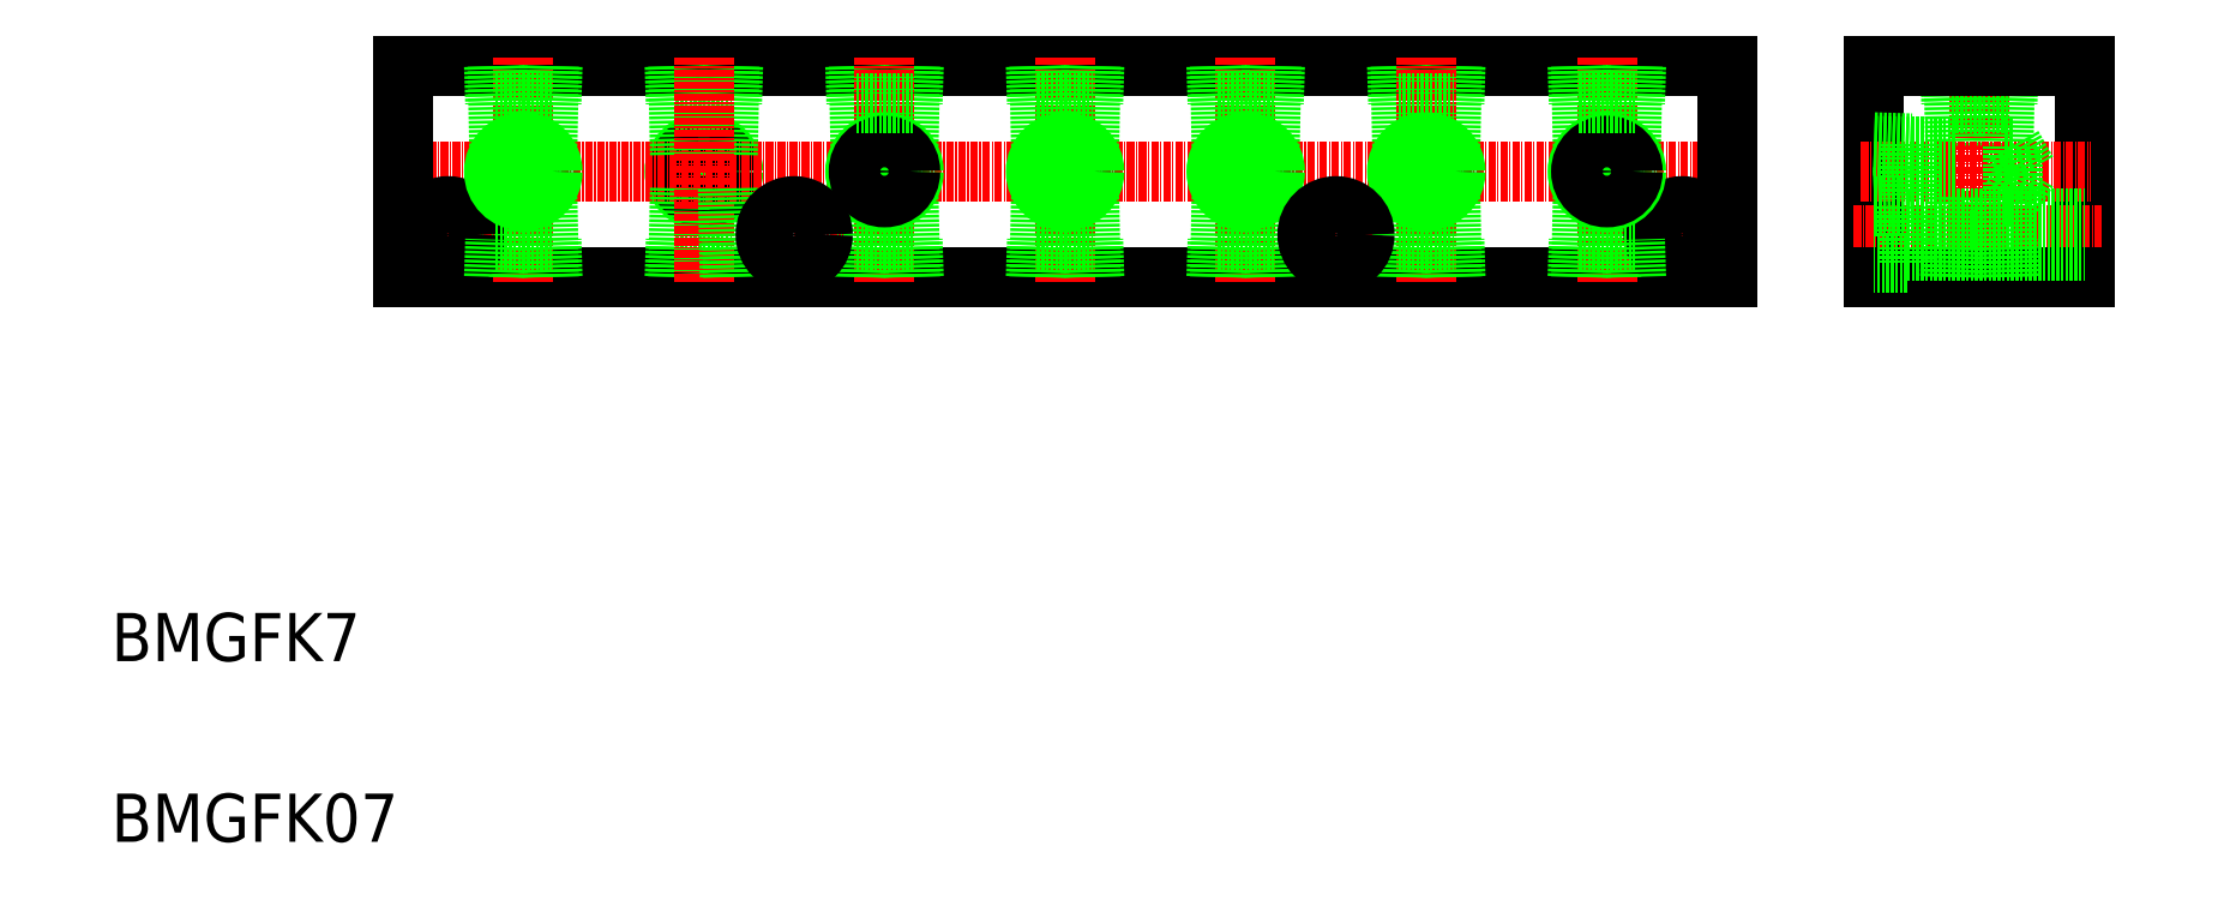
<metadata>
{"format":"dxf","ext":"dxf","renderer":"ezdxf+matplotlib","layout":"modelspace","background":"white","min_lineweight":24,"dpi":150}
</metadata>
<code>
0
SECTION
2
ENTITIES
0
TEXT
8
0
10
1380
20
120.5
30
0
40
8
1
BMGFK07
0
TEXT
8
0
10
1380
20
150.5
30
0
40
8
1
BMGFK7
0
LINE
8
0
10
1473
20
220.5
30
0
11
1483
21
220.5
31
0
0
CIRCLE
8
0
10
1478
20
231.8
30
0
40
4.864
0
CIRCLE
8
0
10
1478
20
231.8
30
0
40
4.283
0
LINE
8
0
10
1473
20
243.1
30
0
11
1483
21
243.1
31
0
0
LINE
8
CENTER
10
1635
20
221.3
30
0
11
1646
21
221.3
31
0
0
LINE
8
0
10
1428
20
249.3
30
0
11
1648
21
249.3
31
0
0
LINE
8
0
10
1428
20
214.3
30
0
11
1648
21
214.3
31
0
0
LINE
8
CENTER
10
1426
20
231.8
30
0
11
1650
21
231.8
31
0
0
LINE
8
0
10
1474
20
249.3
30
0
11
1474
21
234.6
31
0
0
LINE
8
0
10
1473
20
249.3
30
0
11
1473
21
243.1
31
0
0
LINE
8
CENTER
10
1448
20
250.8
30
0
11
1448
21
213.2
31
0
0
LINE
8
0
10
1453
20
249.3
30
0
11
1453
21
243.1
31
0
0
LINE
8
0
10
1452
20
249.3
30
0
11
1452
21
234.6
31
0
0
LINE
8
0
10
1428
20
249.3
30
0
11
1428
21
214.3
31
0
0
LINE
8
0
10
1443
20
249.3
30
0
11
1443
21
243.1
31
0
0
LINE
8
0
10
1444
20
249.3
30
0
11
1444
21
234.6
31
0
0
LINE
8
0
10
1474
20
214.3
30
0
11
1474
21
229
31
0
0
LINE
8
0
10
1452
20
214.3
30
0
11
1452
21
229
31
0
0
LINE
8
CENTER
10
1436
20
227
30
0
11
1436
21
215.1
31
0
0
LINE
8
0
10
1444
20
214.3
30
0
11
1444
21
229
31
0
0
LINE
8
CENTER
10
1430
20
221.3
30
0
11
1444
21
221.3
31
0
0
LINE
8
0
10
1473
20
214.3
30
0
11
1473
21
220.5
31
0
0
LINE
8
0
10
1453
20
214.3
30
0
11
1453
21
220.5
31
0
0
CIRCLE
8
0
10
1436
20
221.3
30
0
40
2.75
0
CIRCLE
8
0
10
1436
20
221.3
30
0
40
4.75
0
LINE
8
0
10
1443
20
214.3
30
0
11
1443
21
220.5
31
0
0
LINE
8
0
10
1443
20
220.5
30
0
11
1453
21
220.5
31
0
0
CIRCLE
8
0
10
1448
20
231.8
30
0
40
4.283
0
CIRCLE
8
0
10
1448
20
231.8
30
0
40
4.864
0
LINE
8
0
10
1443
20
243.1
30
0
11
1453
21
243.1
31
0
0
LINE
8
0
10
1533
20
249.3
30
0
11
1533
21
243.1
31
0
0
LINE
8
0
10
1543
20
249.3
30
0
11
1543
21
243.1
31
0
0
LINE
8
CENTER
10
1538
20
250.8
30
0
11
1538
21
213.2
31
0
0
LINE
8
0
10
1512
20
249.3
30
0
11
1512
21
234.6
31
0
0
LINE
8
0
10
1504
20
249.3
30
0
11
1504
21
234.6
31
0
0
LINE
8
0
10
1513
20
249.3
30
0
11
1513
21
243.1
31
0
0
LINE
8
0
10
1503
20
249.3
30
0
11
1503
21
243.1
31
0
0
LINE
8
CENTER
10
1508
20
250.8
30
0
11
1508
21
213.2
31
0
0
LINE
8
0
10
1603
20
249.3
30
0
11
1603
21
243.1
31
0
0
LINE
8
0
10
1593
20
249.3
30
0
11
1593
21
243.1
31
0
0
LINE
8
0
10
1594
20
249.3
30
0
11
1594
21
234.6
31
0
0
LINE
8
0
10
1602
20
249.3
30
0
11
1602
21
234.6
31
0
0
LINE
8
CENTER
10
1598
20
250.8
30
0
11
1598
21
213.2
31
0
0
LINE
8
0
10
1482
20
249.3
30
0
11
1482
21
234.6
31
0
0
LINE
8
0
10
1483
20
249.3
30
0
11
1483
21
243.1
31
0
0
LINE
8
CENTER
10
1478
20
250.8
30
0
11
1478
21
213.2
31
0
0
LINE
8
CENTER
10
1690
20
250.7
30
0
11
1690
21
213
31
0
0
LINE
8
0
10
1707
20
249.3
30
0
11
1707
21
214.3
31
0
0
LINE
8
0
10
1672
20
249.3
30
0
11
1672
21
214.3
31
0
0
LINE
8
0
10
1648
20
249.3
30
0
11
1648
21
214.3
31
0
0
LINE
8
0
10
1685
20
249.3
30
0
11
1685
21
243.1
31
0
0
LINE
8
0
10
1686
20
249.3
30
0
11
1686
21
236.1
31
0
0
LINE
8
0
10
1695
20
249.3
30
0
11
1695
21
243.1
31
0
0
LINE
8
0
10
1694
20
249.3
30
0
11
1694
21
236.1
31
0
0
LINE
8
CENTER
10
1628
20
250.8
30
0
11
1628
21
213.2
31
0
0
LINE
8
0
10
1623
20
249.3
30
0
11
1623
21
243.1
31
0
0
LINE
8
0
10
1633
20
249.3
30
0
11
1633
21
243.1
31
0
0
LINE
8
0
10
1624
20
249.3
30
0
11
1624
21
234.6
31
0
0
LINE
8
0
10
1632
20
249.3
30
0
11
1632
21
234.6
31
0
0
LINE
8
0
10
1685
20
243.1
30
0
11
1695
21
243.1
31
0
0
LINE
8
0
10
1685
20
220.5
30
0
11
1695
21
220.5
31
0
0
LINE
8
CENTER
10
1669
20
221.3
30
0
11
1710
21
221.3
31
0
0
LINE
8
0
10
1672
20
214.3
30
0
11
1707
21
214.3
31
0
0
LINE
8
CENTER
10
1670
20
231.8
30
0
11
1709
21
231.8
31
0
0
LINE
8
0
10
1678
20
224.1
30
0
11
1707
21
224.1
31
0
0
LINE
8
0
10
1678
20
218.6
30
0
11
1707
21
218.6
31
0
0
LINE
8
0
10
1593
20
220.5
30
0
11
1603
21
220.5
31
0
0
LINE
8
0
10
1593
20
243.1
30
0
11
1603
21
243.1
31
0
0
CIRCLE
8
0
10
1598
20
231.8
30
0
40
4.283
0
CIRCLE
8
0
10
1598
20
231.8
30
0
40
4.864
0
LINE
8
0
10
1534
20
214.3
30
0
11
1534
21
229
31
0
0
LINE
8
0
10
1542
20
214.3
30
0
11
1542
21
229
31
0
0
LINE
8
0
10
1512
20
214.3
30
0
11
1512
21
229
31
0
0
LINE
8
0
10
1504
20
214.3
30
0
11
1504
21
229
31
0
0
LINE
8
0
10
1594
20
214.3
30
0
11
1594
21
229
31
0
0
LINE
8
0
10
1482
20
214.3
30
0
11
1482
21
229
31
0
0
LINE
8
0
10
1513
20
214.3
30
0
11
1513
21
220.5
31
0
0
LINE
8
0
10
1503
20
214.3
30
0
11
1503
21
220.5
31
0
0
LINE
8
0
10
1483
20
214.3
30
0
11
1483
21
220.5
31
0
0
LINE
8
0
10
1503
20
220.5
30
0
11
1513
21
220.5
31
0
0
LINE
8
0
10
1533
20
214.3
30
0
11
1533
21
220.5
31
0
0
LINE
8
0
10
1543
20
214.3
30
0
11
1543
21
220.5
31
0
0
LINE
8
0
10
1593
20
214.3
30
0
11
1593
21
220.5
31
0
0
LINE
8
0
10
1533
20
220.5
30
0
11
1543
21
220.5
31
0
0
CIRCLE
8
0
10
1508
20
231.8
30
0
40
4.864
0
CIRCLE
8
0
10
1508
20
231.8
30
0
40
4.283
0
LINE
8
0
10
1503
20
243.1
30
0
11
1513
21
243.1
31
0
0
CIRCLE
8
0
10
1538
20
231.8
30
0
40
4.283
0
CIRCLE
8
0
10
1538
20
231.8
30
0
40
4.864
0
LINE
8
0
10
1533
20
243.1
30
0
11
1543
21
243.1
31
0
0
LINE
8
0
10
1602
20
214.3
30
0
11
1602
21
229
31
0
0
LINE
8
CENTER
10
1641
20
227
30
0
11
1641
21
215.1
31
0
0
LINE
8
0
10
1686
20
214.3
30
0
11
1686
21
227.6
31
0
0
LINE
8
0
10
1632
20
214.3
30
0
11
1632
21
229
31
0
0
LINE
8
0
10
1624
20
214.3
30
0
11
1624
21
229
31
0
0
CIRCLE
8
0
10
1641
20
221.3
30
0
40
4.75
0
LINE
8
0
10
1603
20
214.3
30
0
11
1603
21
220.5
31
0
0
CIRCLE
8
0
10
1641
20
221.3
30
0
40
2.75
0
LINE
8
0
10
1623
20
214.3
30
0
11
1623
21
220.5
31
0
0
LINE
8
0
10
1633
20
214.3
30
0
11
1633
21
220.5
31
0
0
LINE
8
0
10
1623
20
220.5
30
0
11
1633
21
220.5
31
0
0
LINE
8
0
10
1678
20
226.1
30
0
11
1678
21
216.6
31
0
0
LINE
8
0
10
1685
20
214.3
30
0
11
1685
21
220.5
31
0
0
LINE
8
0
10
1678
20
216.6
30
0
11
1672
21
216.6
31
0
0
LINE
8
0
10
1672
20
226.1
30
0
11
1678
21
226.1
31
0
0
CIRCLE
8
0
10
1628
20
231.8
30
0
40
4.864
0
CIRCLE
8
0
10
1628
20
231.8
30
0
40
4.283
0
LINE
8
0
10
1623
20
243.1
30
0
11
1633
21
243.1
31
0
0
LINE
8
0
10
1679
20
236.5
30
0
11
1679
21
227.1
31
0
0
LINE
8
0
10
1686
20
227.6
30
0
11
1679
21
227.6
31
0
0
LINE
8
0
10
1672
20
227.5
30
0
11
1679
21
227.7
31
0
0
LINE
8
0
10
1672
20
226.9
30
0
11
1679
21
227.1
31
0
0
LINE
8
0
10
1672
20
231.8
30
0
11
1672
21
231.8
31
0
0
LINE
8
0
10
1686
20
236.1
30
0
11
1679
21
236.1
31
0
0
LINE
8
0
10
1672
20
236.1
30
0
11
1679
21
235.9
31
0
0
LINE
8
0
10
1672
20
236.7
30
0
11
1679
21
236.5
31
0
0
LINE
8
0
10
1672
20
243.1
30
0
11
1672
21
243.1
31
0
0
LINE
8
0
10
1694
20
214.3
30
0
11
1694
21
227.6
31
0
0
LINE
8
0
10
1695
20
214.3
30
0
11
1695
21
220.5
31
0
0
LINE
8
0
10
1695
20
236.1
30
0
11
1698
21
231.8
31
0
0
LINE
8
0
10
1695
20
236.1
30
0
11
1695
21
227.6
31
0
0
LINE
8
0
10
1695
20
227.6
30
0
11
1698
21
231.8
31
0
0
LINE
8
0
10
1695
20
227.6
30
0
11
1694
21
227.6
31
0
0
LINE
8
0
10
1695
20
236.1
30
0
11
1694
21
236.1
31
0
0
LINE
8
0
10
1672
20
249.3
30
0
11
1707
21
249.3
31
0
0
LINE
8
0
10
1542
20
249.3
30
0
11
1542
21
234.6
31
0
0
LINE
8
0
10
1534
20
249.3
30
0
11
1534
21
234.6
31
0
0
LINE
8
0
10
1563
20
249.3
30
0
11
1563
21
243.1
31
0
0
LINE
8
0
10
1573
20
249.3
30
0
11
1573
21
243.1
31
0
0
LINE
8
CENTER
10
1568
20
250.8
30
0
11
1568
21
213.2
31
0
0
LINE
8
0
10
1564
20
214.3
30
0
11
1564
21
229
31
0
0
LINE
8
0
10
1572
20
214.3
30
0
11
1572
21
229
31
0
0
LINE
8
0
10
1563
20
214.3
30
0
11
1563
21
220.5
31
0
0
LINE
8
0
10
1573
20
214.3
30
0
11
1573
21
220.5
31
0
0
LINE
8
0
10
1563
20
220.5
30
0
11
1573
21
220.5
31
0
0
CIRCLE
8
0
10
1568
20
231.8
30
0
40
4.283
0
CIRCLE
8
0
10
1568
20
231.8
30
0
40
4.864
0
LINE
8
0
10
1563
20
243.1
30
0
11
1573
21
243.1
31
0
0
LINE
8
0
10
1572
20
249.3
30
0
11
1572
21
234.6
31
0
0
LINE
8
0
10
1564
20
249.3
30
0
11
1564
21
234.6
31
0
0
LINE
8
CENTER
10
1493
20
227
30
0
11
1493
21
215.1
31
0
0
LINE
8
CENTER
10
1487
20
221.3
30
0
11
1501
21
221.3
31
0
0
CIRCLE
8
0
10
1493
20
221.3
30
0
40
2.75
0
CIRCLE
8
0
10
1493
20
221.3
30
0
40
4.75
0
LINE
8
CENTER
10
1583
20
227
30
0
11
1583
21
215.1
31
0
0
LINE
8
CENTER
10
1589
20
221.3
30
0
11
1575
21
221.3
31
0
0
CIRCLE
8
0
10
1583
20
221.3
30
0
40
2.75
0
CIRCLE
8
0
10
1583
20
221.3
30
0
40
4.75
0
ENDSEC
0
EOF

</code>
